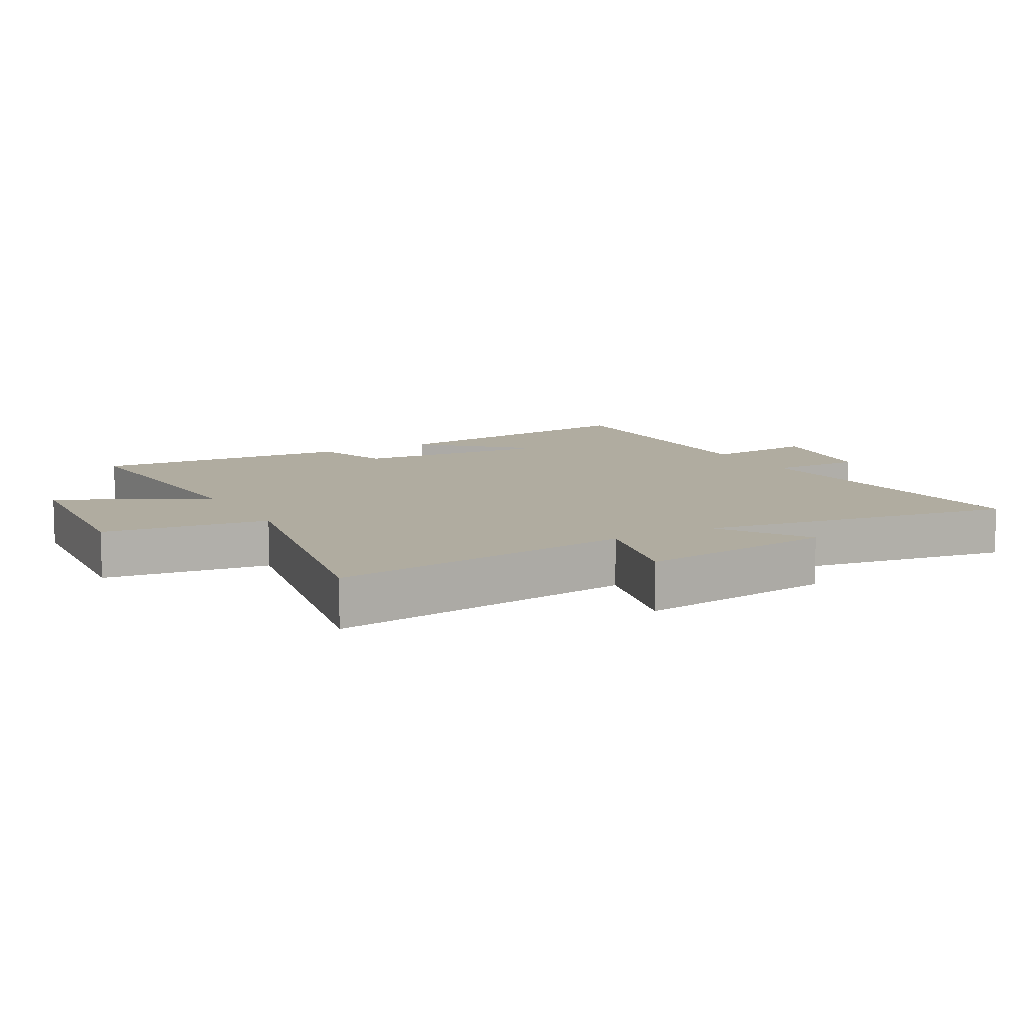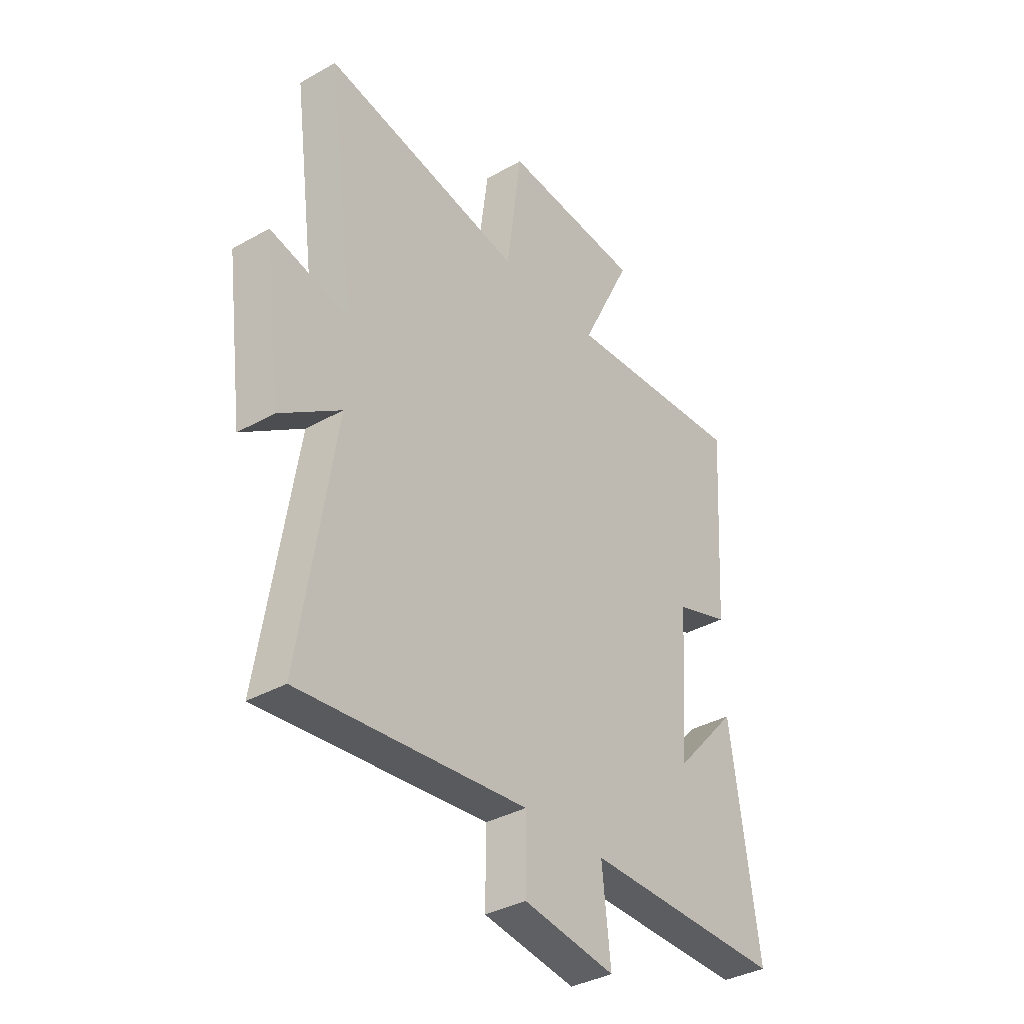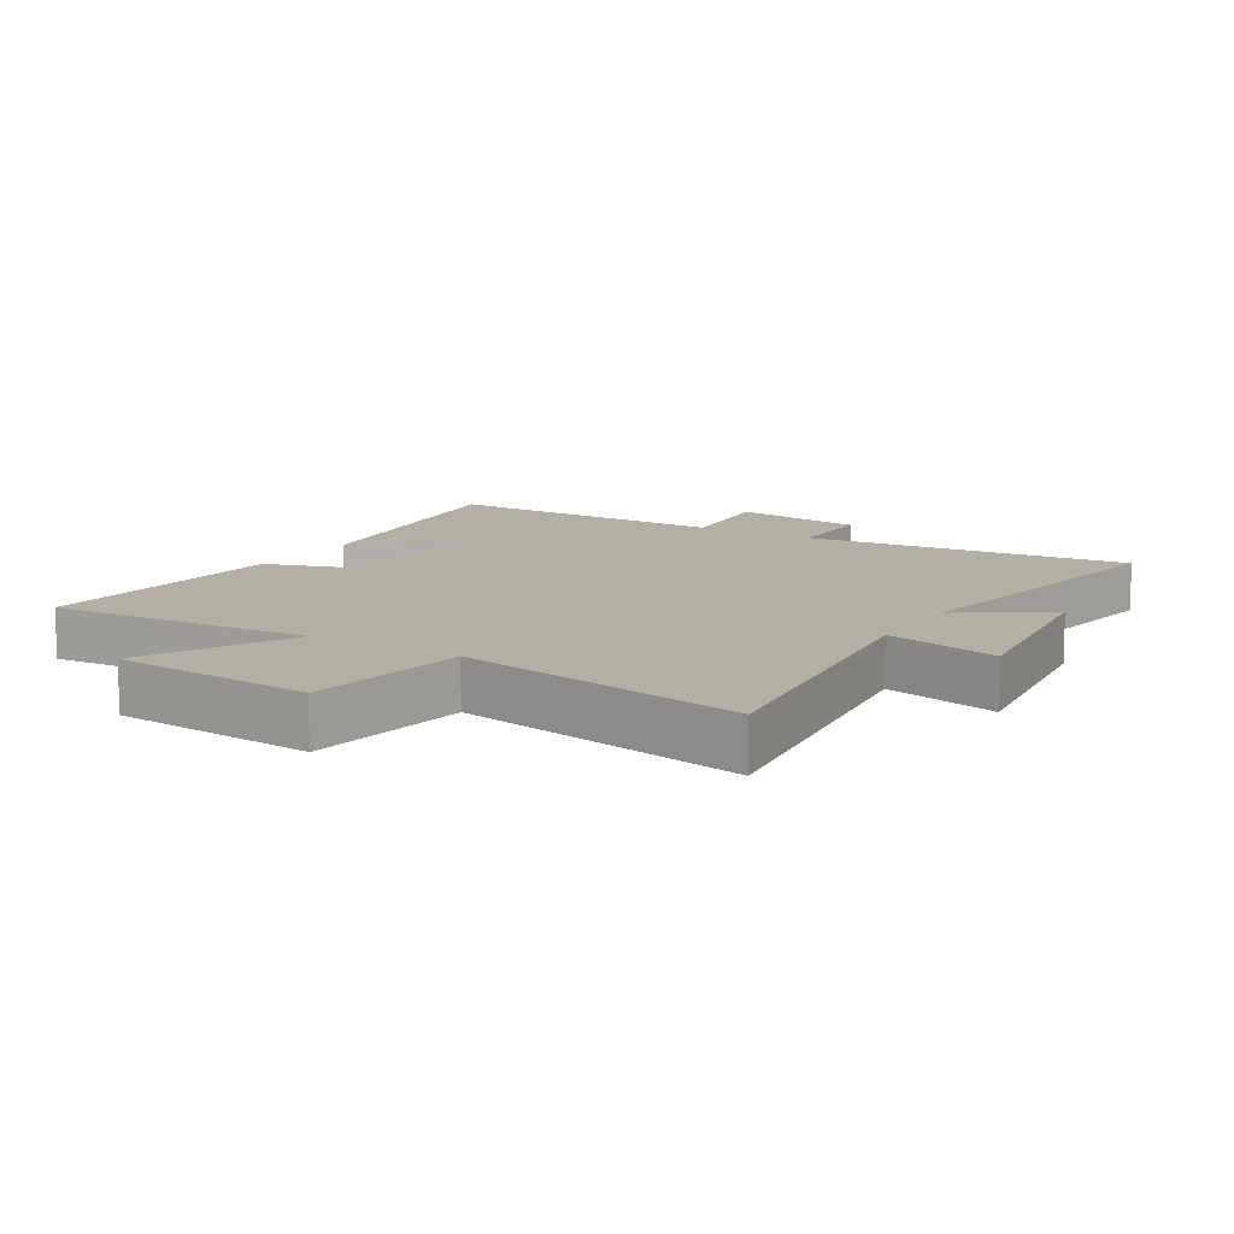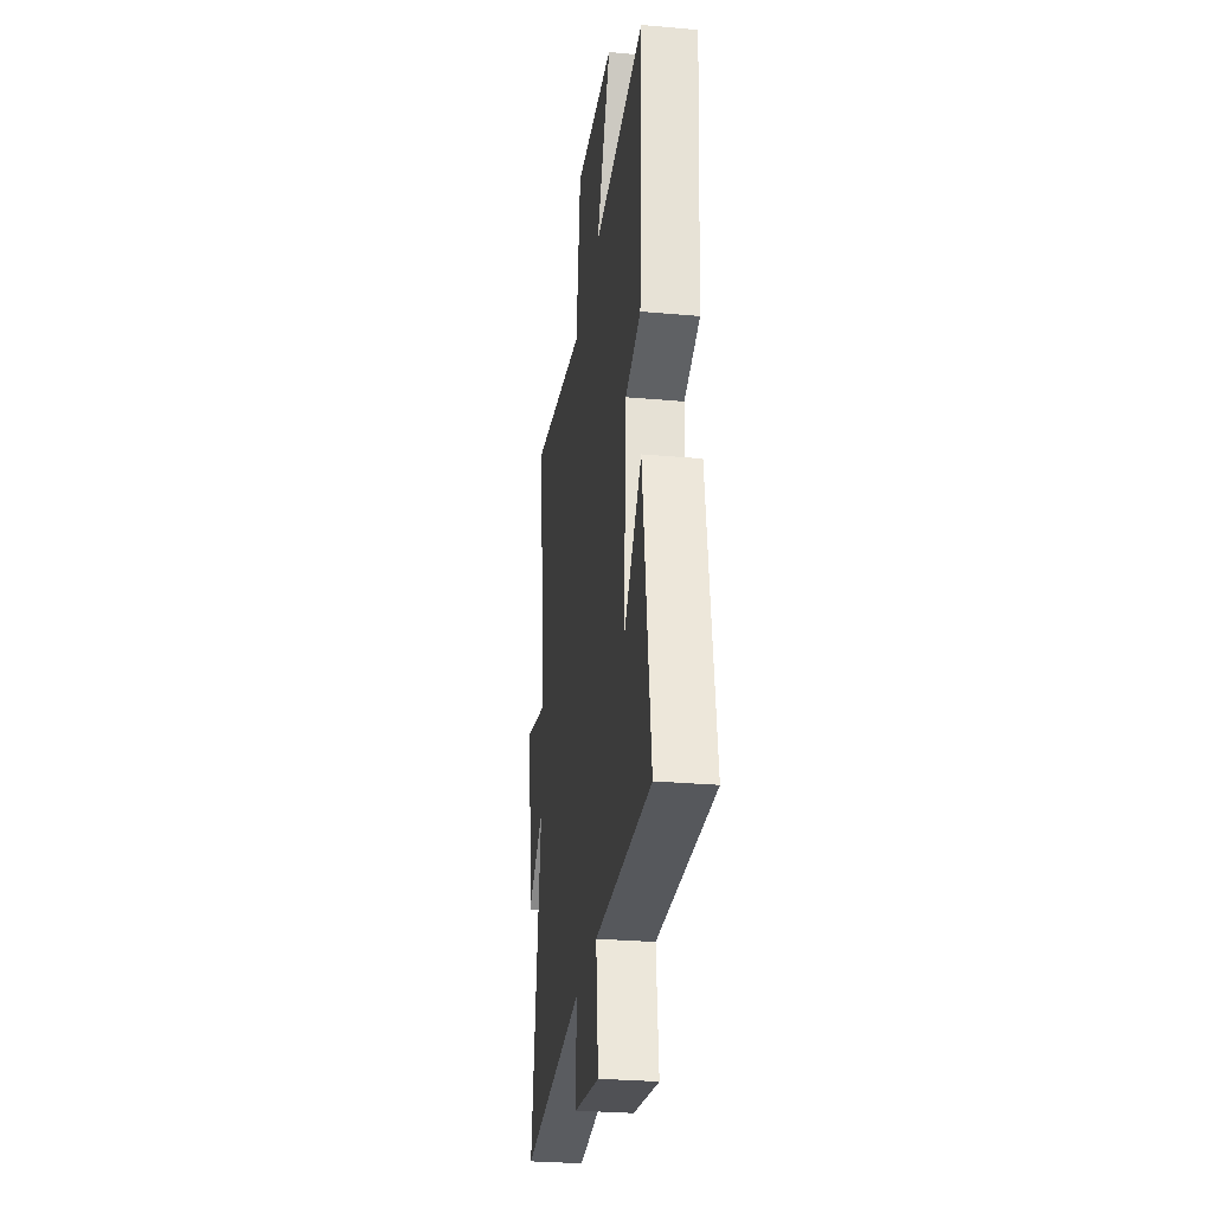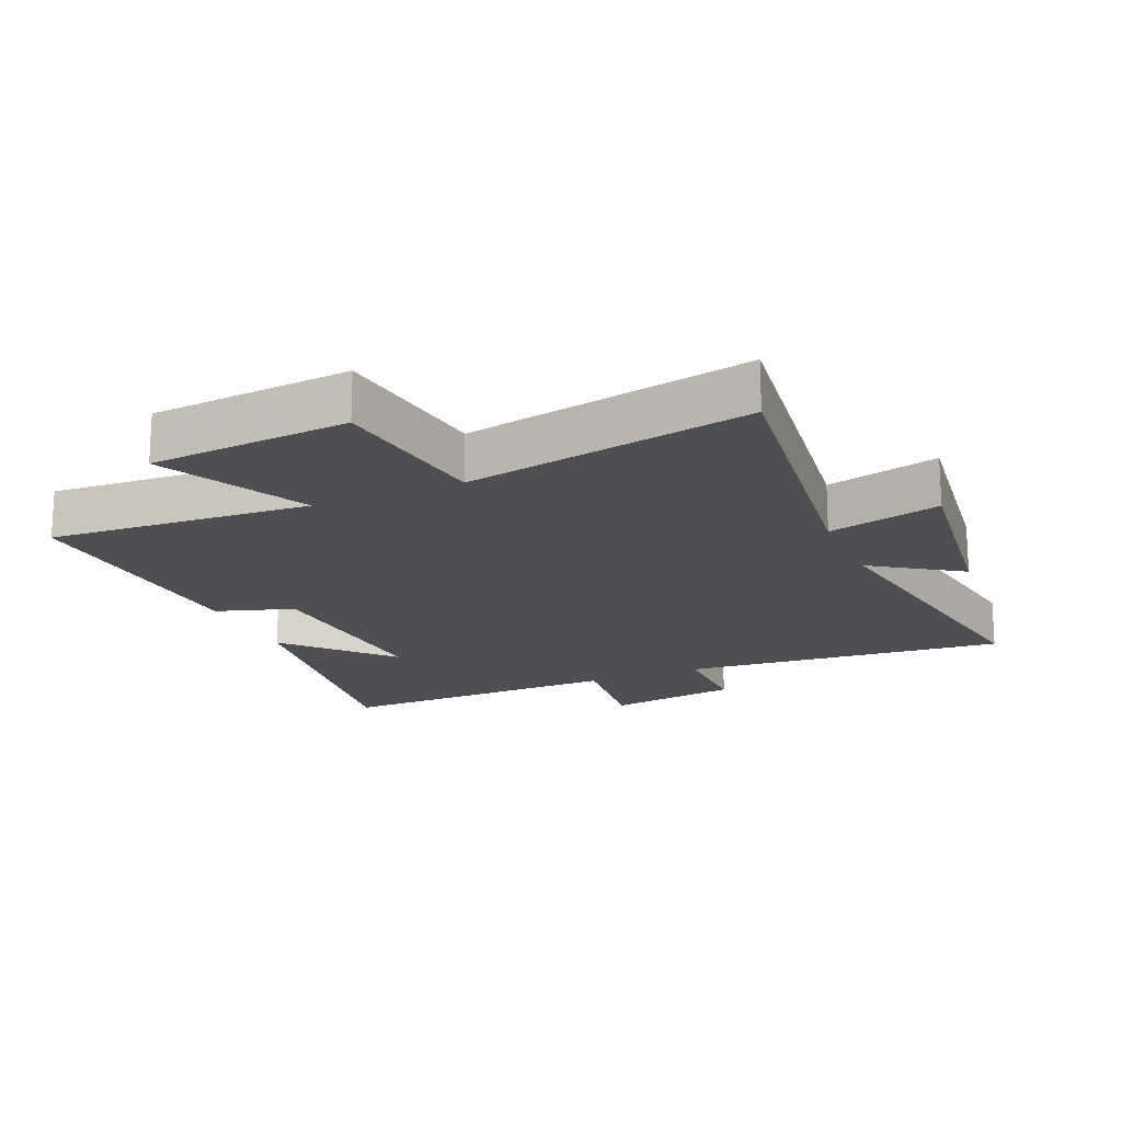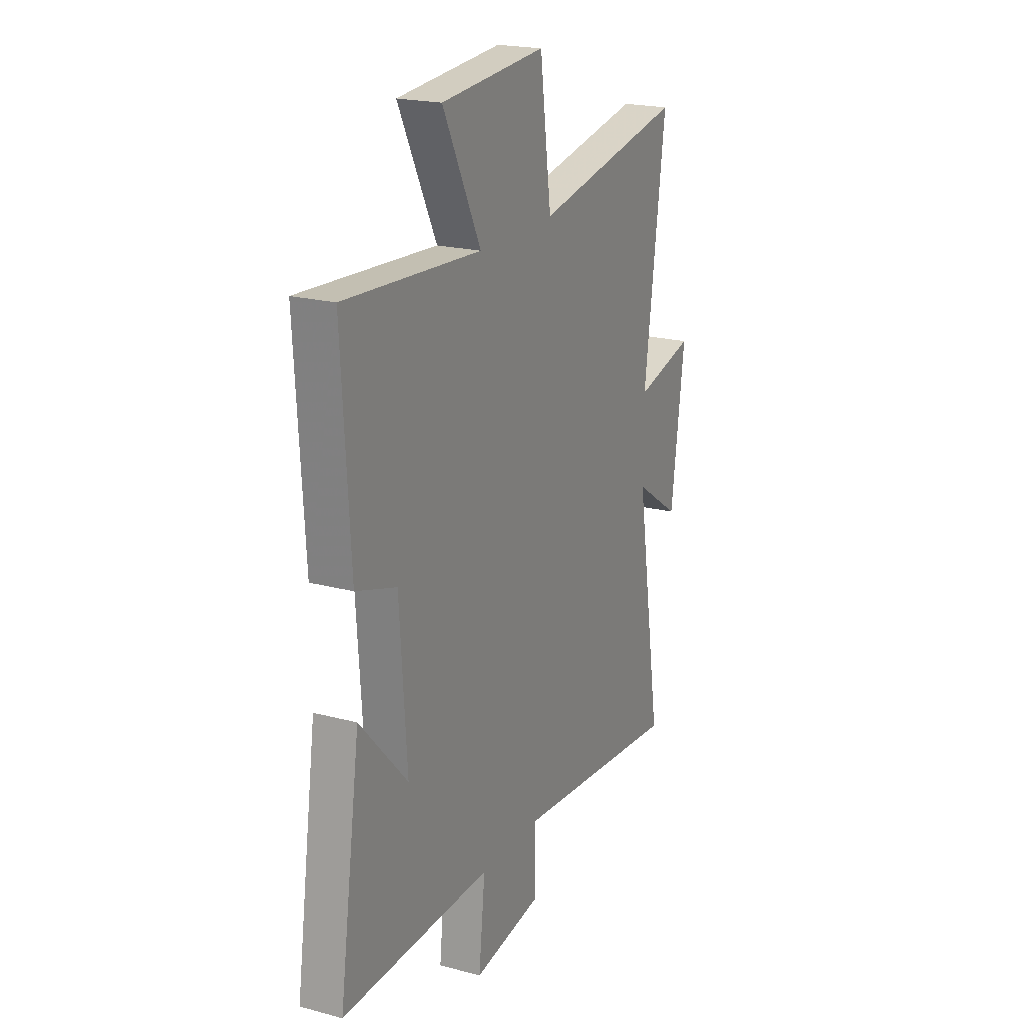
<metadata>
{"format":"obj","ext":"obj","renderer":"f3d","projection":"perspective","resolution":1024,"background":"white","views":[{"elev":10.0,"azim":60.9,"up":"+Y"},{"elev":-36.0,"azim":126.6,"up":"+Z"},{"elev":11.2,"azim":31.5,"up":"+Y"},{"elev":-29.0,"azim":-97.6,"up":"+Z"},{"elev":-18.0,"azim":23.4,"up":"+Y"},{"elev":20.6,"azim":-64.1,"up":"+Z"}]}
</metadata>
<code>
v 0.563 0.07 0.587
v 0.5 0.07 0.112
v 0.676 0.07 0.156
v 0.636 0.07 -0.15
v 0.5 0.07 -0.058
v 0.578 0.07 -0.547
v 0.071 0.07 -0.5
v 0.072 0.07 -0.645
v -0.134 0.07 -0.677
v -0.115 0.07 -0.5
v -0.563 0.07 -0.508
v -0.5 0.07 -0.074
v -0.357 0.07 -0.231
v -0.379 0.07 0.081
v -0.5 0.07 0.12
v -0.525 0.07 0.526
v -0.117 0.07 0.5
v -0.231 0.07 0.73
v 0.081 0.07 0.756
v 0.115 0.07 0.5
v 0.563 0 0.587
v 0.5 0 0.112
v 0.676 0 0.156
v 0.636 0 -0.15
v 0.5 0 -0.058
v 0.578 0 -0.547
v 0.071 0 -0.5
v 0.072 0 -0.645
v -0.134 0 -0.677
v -0.115 0 -0.5
v -0.563 0 -0.508
v -0.5 0 -0.074
v -0.357 0 -0.231
v -0.379 0 0.081
v -0.5 0 0.12
v -0.525 0 0.526
v -0.117 0 0.5
v -0.231 0 0.73
v 0.081 0 0.756
v 0.115 0 0.5
f 17 18 19 20
f 14 15 16 17
f 13 14 17 20
f 10 11 12 13
f 10 13 20 1
f 7 8 9 10
f 5 6 7
f 5 7 10
f 2 3 4 5
f 2 5 10
f 1 2 10
f 40 39 38 37
f 37 36 35 34
f 40 37 34 33
f 33 32 31 30
f 21 40 33 30
f 30 29 28 27
f 27 26 25
f 30 27 25
f 25 24 23 22
f 30 25 22
f 30 22 21
f 1 21 22 2
f 2 22 23 3
f 3 23 24 4
f 4 24 25 5
f 5 25 26 6
f 6 26 27 7
f 7 27 28 8
f 8 28 29 9
f 9 29 30 10
f 10 30 31 11
f 11 31 32 12
f 12 32 33 13
f 13 33 34 14
f 14 34 35 15
f 15 35 36 16
f 16 36 37 17
f 17 37 38 18
f 18 38 39 19
f 19 39 40 20
f 20 40 21 1

</code>
